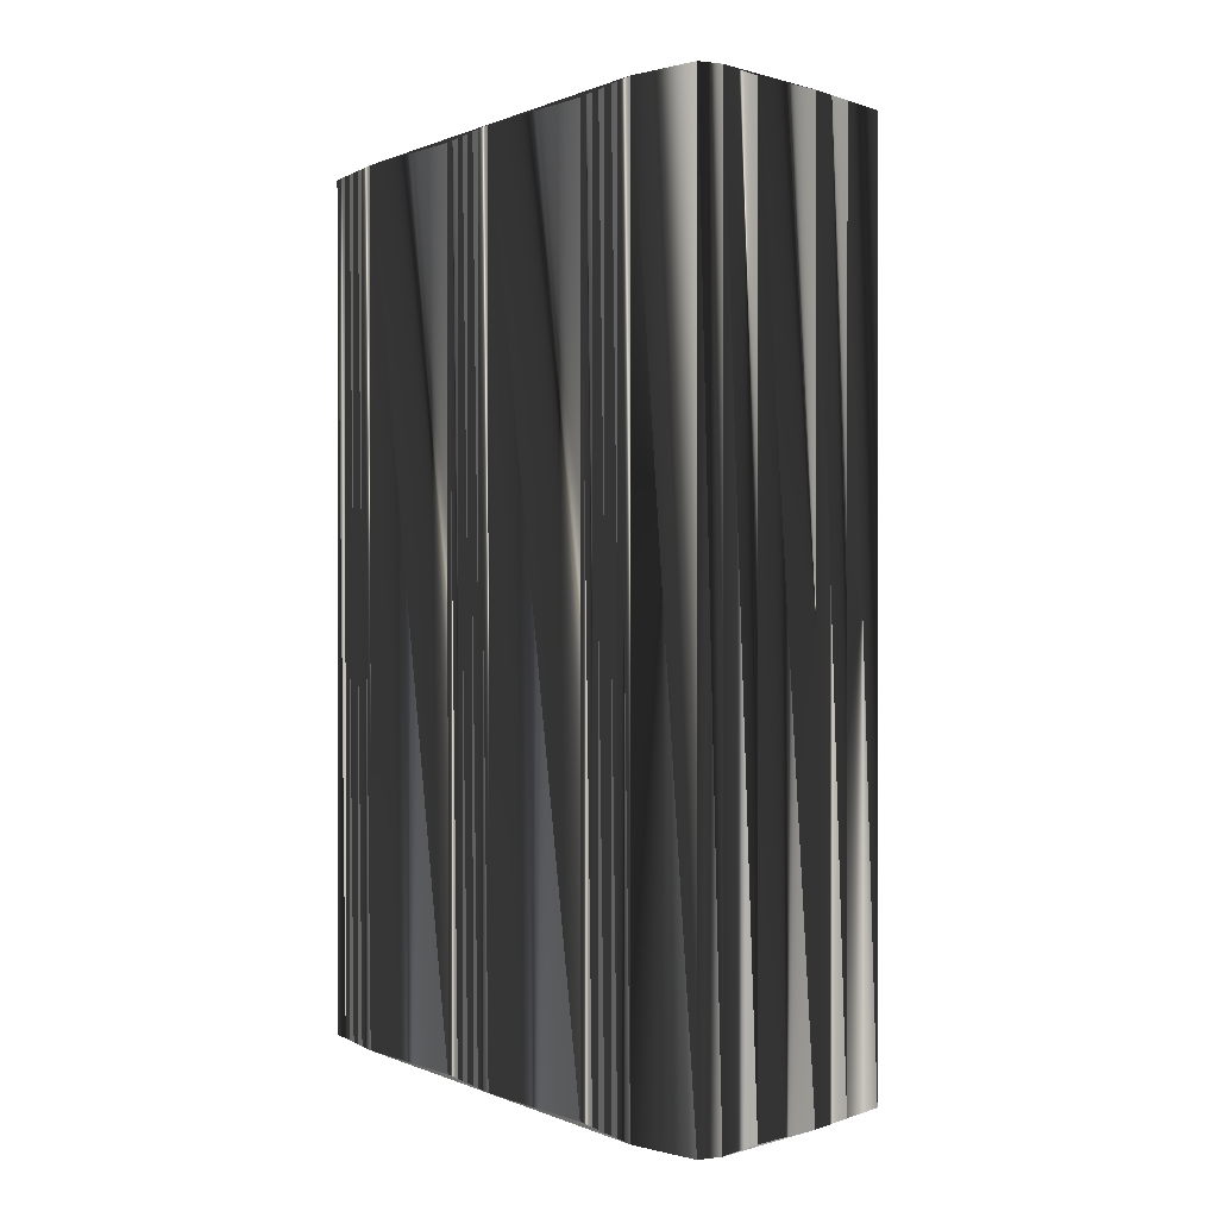
<metadata>
{"format":"obj","ext":"obj","renderer":"f3d","projection":"perspective","resolution":1024,"background":"white","views":[{"elev":0.3,"azim":153.0,"up":"+Z"}]}
</metadata>
<code>
v 290.5 161.6 0
v 290.5 162.4 0
v 290.5 163.2 0
v 291.3 159.2 0
v 291.3 160 0
v 291.3 160.8 0
v 291.3 161.6 0
v 291.3 162.4 0
v 291.3 163.2 0
v 292.1 157.6 0
v 292.1 158.4 0
v 292.1 159.2 0
v 292.1 160 0
v 292.1 160.8 0
v 292.1 161.6 0
v 292.1 162.4 0
v 292.1 163.2 0
v 292.1 164 0
v 292.9 155.2 0
v 292.9 156 0
v 292.9 156.8 0
v 292.9 157.6 0
v 292.9 158.4 0
v 292.9 159.2 0
v 292.9 160 0
v 292.9 160.8 0
v 292.9 161.6 0
v 292.9 162.4 0
v 292.9 163.2 0
v 292.9 164 0
v 293.7 152.8 0
v 293.7 153.6 0
v 293.7 154.4 0
v 293.7 155.2 0
v 293.7 156 0
v 293.7 156.8 0
v 293.7 157.6 0
v 293.7 158.4 0
v 293.7 159.2 0
v 293.7 160 0
v 293.7 160.8 0
v 293.7 161.6 0
v 293.7 162.4 0
v 293.7 163.2 0
v 293.7 164 0
v 293.7 164.8 0
v 294.5 151.2 0
v 294.5 152 0
v 294.5 152.8 0
v 294.5 153.6 0
v 294.5 154.4 0
v 294.5 155.2 0
v 294.5 156 0
v 294.5 156.8 0
v 294.5 157.6 0
v 294.5 158.4 0
v 294.5 159.2 0
v 294.5 160 0
v 294.5 160.8 0
v 294.5 161.6 0
v 294.5 162.4 0
v 294.5 163.2 0
v 294.5 164 0
v 294.5 164.8 0
v 295.3 148.8 0
v 295.3 149.6 0
v 295.3 150.4 0
v 295.3 151.2 0
v 295.3 152 0
v 295.3 152.8 0
v 295.3 153.6 0
v 295.3 154.4 0
v 295.3 155.2 0
v 295.3 156 0
v 295.3 156.8 0
v 295.3 157.6 0
v 295.3 158.4 0
v 295.3 159.2 0
v 295.3 160 0
v 295.3 160.8 0
v 295.3 161.6 0
v 295.3 162.4 0
v 295.3 163.2 0
v 295.3 164 0
v 295.3 164.8 0
v 296.1 146.4 0
v 296.1 147.2 0
v 296.1 148 0
v 296.1 148.8 0
v 296.1 149.6 0
v 296.1 150.4 0
v 296.1 151.2 0
v 296.1 152 0
v 296.1 152.8 0
v 296.1 153.6 0
v 296.1 154.4 0
v 296.1 155.2 0
v 296.1 156 0
v 296.1 156.8 0
v 296.1 157.6 0
v 296.1 158.4 0
v 296.1 159.2 0
v 296.1 160 0
v 296.1 160.8 0
v 296.1 161.6 0
v 296.1 162.4 0
v 296.1 163.2 0
v 296.1 164 0
v 296.1 164.8 0
v 296.1 165.6 0
v 296.9 144.8 0
v 296.9 145.6 0
v 296.9 146.4 0
v 296.9 147.2 0
v 296.9 148 0
v 296.9 148.8 0
v 296.9 149.6 0
v 296.9 150.4 0
v 296.9 151.2 0
v 296.9 152 0
v 296.9 152.8 0
v 296.9 153.6 0
v 296.9 154.4 0
v 296.9 155.2 0
v 296.9 156 0
v 296.9 156.8 0
v 296.9 157.6 0
v 296.9 158.4 0
v 296.9 159.2 0
v 296.9 160 0
v 296.9 160.8 0
v 296.9 161.6 0
v 296.9 162.4 0
v 296.9 163.2 0
v 296.9 164 0
v 296.9 164.8 0
v 296.9 165.6 0
v 297.7 144.8 0
v 297.7 145.6 0
v 297.7 146.4 0
v 297.7 147.2 0
v 297.7 148 0
v 297.7 148.8 0
v 297.7 149.6 0
v 297.7 150.4 0
v 297.7 151.2 0
v 297.7 152 0
v 297.7 152.8 0
v 297.7 153.6 0
v 297.7 154.4 0
v 297.7 155.2 0
v 297.7 156 0
v 297.7 156.8 0
v 297.7 157.6 0
v 297.7 158.4 0
v 297.7 159.2 0
v 297.7 160 0
v 297.7 160.8 0
v 297.7 161.6 0
v 297.7 162.4 0
v 297.7 163.2 0
v 297.7 164 0
v 297.7 164.8 0
v 297.7 165.6 0
v 297.7 166.4 0
v 298.5 144.8 0
v 298.5 145.6 0
v 298.5 146.4 0
v 298.5 147.2 0
v 298.5 148 0
v 298.5 148.8 0
v 298.5 149.6 0
v 298.5 150.4 0
v 298.5 151.2 0
v 298.5 152 0
v 298.5 152.8 0
v 298.5 153.6 0
v 298.5 154.4 0
v 298.5 155.2 0
v 298.5 156 0
v 298.5 156.8 0
v 298.5 157.6 0
v 298.5 158.4 0
v 298.5 159.2 0
v 298.5 160 0
v 298.5 160.8 0
v 298.5 161.6 0
v 298.5 162.4 0
v 298.5 163.2 0
v 298.5 164 0
v 298.5 164.8 0
v 298.5 165.6 0
v 298.5 166.4 0
v 299.3 144.8 0
v 299.3 145.6 0
v 299.3 146.4 0
v 299.3 147.2 0
v 299.3 148 0
v 299.3 148.8 0
v 299.3 149.6 0
v 299.3 150.4 0
v 299.3 151.2 0
v 299.3 152 0
v 299.3 152.8 0
v 299.3 153.6 0
v 299.3 154.4 0
v 299.3 155.2 0
v 299.3 156 0
v 299.3 156.8 0
v 299.3 157.6 0
v 299.3 158.4 0
v 299.3 159.2 0
v 299.3 160 0
v 299.3 160.8 0
v 299.3 161.6 0
v 299.3 162.4 0
v 299.3 163.2 0
v 299.3 164 0
v 300.1 144.8 0
v 300.1 145.6 0
v 300.1 146.4 0
v 300.1 147.2 0
v 300.1 148 0
v 300.1 148.8 0
v 300.1 149.6 0
v 300.1 150.4 0
v 300.1 151.2 0
v 300.1 152 0
v 300.1 152.8 0
v 300.1 153.6 0
v 300.1 154.4 0
v 300.1 155.2 0
v 300.1 156 0
v 300.9 144.8 0
v 300.9 145.6 0
v 300.9 146.4 0
v 300.9 147.2 0
v 300.9 148 0
v 290.5 161.6 30
v 290.5 162.4 30
v 290.5 163.2 30
v 291.3 159.2 30
v 291.3 160 30
v 291.3 160.8 30
v 291.3 161.6 30
v 291.3 162.4 30
v 291.3 163.2 30
v 292.1 157.6 30
v 292.1 158.4 30
v 292.1 159.2 30
v 292.1 160 30
v 292.1 160.8 30
v 292.1 161.6 30
v 292.1 162.4 30
v 292.1 163.2 30
v 292.1 164 30
v 292.9 155.2 30
v 292.9 156 30
v 292.9 156.8 30
v 292.9 157.6 30
v 292.9 158.4 30
v 292.9 159.2 30
v 292.9 160 30
v 292.9 160.8 30
v 292.9 161.6 30
v 292.9 162.4 30
v 292.9 163.2 30
v 292.9 164 30
v 293.7 152.8 30
v 293.7 153.6 30
v 293.7 154.4 30
v 293.7 155.2 30
v 293.7 156 30
v 293.7 156.8 30
v 293.7 157.6 30
v 293.7 158.4 30
v 293.7 159.2 30
v 293.7 160 30
v 293.7 160.8 30
v 293.7 161.6 30
v 293.7 162.4 30
v 293.7 163.2 30
v 293.7 164 30
v 293.7 164.8 30
v 294.5 151.2 30
v 294.5 152 30
v 294.5 152.8 30
v 294.5 153.6 30
v 294.5 154.4 30
v 294.5 155.2 30
v 294.5 156 30
v 294.5 156.8 30
v 294.5 157.6 30
v 294.5 158.4 30
v 294.5 159.2 30
v 294.5 160 30
v 294.5 160.8 30
v 294.5 161.6 30
v 294.5 162.4 30
v 294.5 163.2 30
v 294.5 164 30
v 294.5 164.8 30
v 295.3 148.8 30
v 295.3 149.6 30
v 295.3 150.4 30
v 295.3 151.2 30
v 295.3 152 30
v 295.3 152.8 30
v 295.3 153.6 30
v 295.3 154.4 30
v 295.3 155.2 30
v 295.3 156 30
v 295.3 156.8 30
v 295.3 157.6 30
v 295.3 158.4 30
v 295.3 159.2 30
v 295.3 160 30
v 295.3 160.8 30
v 295.3 161.6 30
v 295.3 162.4 30
v 295.3 163.2 30
v 295.3 164 30
v 295.3 164.8 30
v 296.1 146.4 30
v 296.1 147.2 30
v 296.1 148 30
v 296.1 148.8 30
v 296.1 149.6 30
v 296.1 150.4 30
v 296.1 151.2 30
v 296.1 152 30
v 296.1 152.8 30
v 296.1 153.6 30
v 296.1 154.4 30
v 296.1 155.2 30
v 296.1 156 30
v 296.1 156.8 30
v 296.1 157.6 30
v 296.1 158.4 30
v 296.1 159.2 30
v 296.1 160 30
v 296.1 160.8 30
v 296.1 161.6 30
v 296.1 162.4 30
v 296.1 163.2 30
v 296.1 164 30
v 296.1 164.8 30
v 296.1 165.6 30
v 296.9 144.8 30
v 296.9 145.6 30
v 296.9 146.4 30
v 296.9 147.2 30
v 296.9 148 30
v 296.9 148.8 30
v 296.9 149.6 30
v 296.9 150.4 30
v 296.9 151.2 30
v 296.9 152 30
v 296.9 152.8 30
v 296.9 153.6 30
v 296.9 154.4 30
v 296.9 155.2 30
v 296.9 156 30
v 296.9 156.8 30
v 296.9 157.6 30
v 296.9 158.4 30
v 296.9 159.2 30
v 296.9 160 30
v 296.9 160.8 30
v 296.9 161.6 30
v 296.9 162.4 30
v 296.9 163.2 30
v 296.9 164 30
v 296.9 164.8 30
v 296.9 165.6 30
v 297.7 144.8 30
v 297.7 145.6 30
v 297.7 146.4 30
v 297.7 147.2 30
v 297.7 148 30
v 297.7 148.8 30
v 297.7 149.6 30
v 297.7 150.4 30
v 297.7 151.2 30
v 297.7 152 30
v 297.7 152.8 30
v 297.7 153.6 30
v 297.7 154.4 30
v 297.7 155.2 30
v 297.7 156 30
v 297.7 156.8 30
v 297.7 157.6 30
v 297.7 158.4 30
v 297.7 159.2 30
v 297.7 160 30
v 297.7 160.8 30
v 297.7 161.6 30
v 297.7 162.4 30
v 297.7 163.2 30
v 297.7 164 30
v 297.7 164.8 30
v 297.7 165.6 30
v 297.7 166.4 30
v 298.5 144.8 30
v 298.5 145.6 30
v 298.5 146.4 30
v 298.5 147.2 30
v 298.5 148 30
v 298.5 148.8 30
v 298.5 149.6 30
v 298.5 150.4 30
v 298.5 151.2 30
v 298.5 152 30
v 298.5 152.8 30
v 298.5 153.6 30
v 298.5 154.4 30
v 298.5 155.2 30
v 298.5 156 30
v 298.5 156.8 30
v 298.5 157.6 30
v 298.5 158.4 30
v 298.5 159.2 30
v 298.5 160 30
v 298.5 160.8 30
v 298.5 161.6 30
v 298.5 162.4 30
v 298.5 163.2 30
v 298.5 164 30
v 298.5 164.8 30
v 298.5 165.6 30
v 298.5 166.4 30
v 299.3 144.8 30
v 299.3 145.6 30
v 299.3 146.4 30
v 299.3 147.2 30
v 299.3 148 30
v 299.3 148.8 30
v 299.3 149.6 30
v 299.3 150.4 30
v 299.3 151.2 30
v 299.3 152 30
v 299.3 152.8 30
v 299.3 153.6 30
v 299.3 154.4 30
v 299.3 155.2 30
v 299.3 156 30
v 299.3 156.8 30
v 299.3 157.6 30
v 299.3 158.4 30
v 299.3 159.2 30
v 299.3 160 30
v 299.3 160.8 30
v 299.3 161.6 30
v 299.3 162.4 30
v 299.3 163.2 30
v 299.3 164 30
v 300.1 144.8 30
v 300.1 145.6 30
v 300.1 146.4 30
v 300.1 147.2 30
v 300.1 148 30
v 300.1 148.8 30
v 300.1 149.6 30
v 300.1 150.4 30
v 300.1 151.2 30
v 300.1 152 30
v 300.1 152.8 30
v 300.1 153.6 30
v 300.1 154.4 30
v 300.1 155.2 30
v 300.1 156 30
v 300.9 144.8 30
v 300.9 145.6 30
v 300.9 146.4 30
v 300.9 147.2 30
v 300.9 148 30
f 56 39 38
f 70 69 93
f 35 53 36
f 66 47 65
f 94 71 70
f 26 15 14
f 11 23 12
f 41 42 27
f 8 16 9
f 56 57 39
f 84 107 108
f 98 75 74
f 46 45 63
f 97 124 98
f 157 185 158
f 142 116 115
f 165 192 193
f 66 89 90
f 152 153 126
f 114 88 87
f 169 142 141
f 112 86 111
f 229 228 238
f 203 204 176
f 205 229 230
f 48 49 31
f 124 150 151
f 32 33 19
f 94 70 93
f 66 65 89
f 201 173 200
f 92 69 68
f 115 116 89
f 95 72 71
f 201 202 174
f 73 72 96
f 180 152 179
f 101 102 78
f 97 74 73
f 125 152 126
f 75 76 55
f 10 20 21
f 37 22 36
f 76 77 56
f 54 37 36
f 99 100 76
f 54 55 37
f 6 1 5
f 24 13 12
f 13 25 14
f 7 1 6
f 9 3 8
f 42 43 28
f 18 3 9
f 16 8 15
f 8 7 15
f 15 7 14
f 64 46 63
f 30 44 45
f 63 84 64
f 64 110 46
f 132 158 159
f 137 136 163
f 104 130 131
f 25 39 40
f 133 106 132
f 62 83 63
f 105 81 104
f 132 131 158
f 97 96 123
f 119 120 93
f 210 183 182
f 107 134 108
f 101 127 128
f 131 157 158
f 233 215 214
f 84 85 64
f 164 192 165
f 30 46 18
f 158 185 186
f 83 106 107
f 163 190 191
f 85 109 110
f 217 218 190
f 208 209 181
f 100 127 101
f 154 155 128
f 161 189 162
f 208 207 232
f 233 209 208
f 198 171 170
f 224 238 225
f 206 179 178
f 95 122 96
f 238 230 229
f 218 191 190
f 91 68 67
f 227 202 226
f 176 149 148
f 120 94 93
f 176 204 177
f 174 175 147
f 89 65 88
f 140 113 139
f 168 141 140
f 140 139 167
f 143 144 117
f 140 141 114
f 141 168 169
f 172 199 200
f 168 167 195
f 229 204 228
f 237 223 222
f 232 231 238
f 66 67 47
f 70 50 49
f 48 47 68
f 47 48 31
f 31 19 4
f 20 34 35
f 34 51 52
f 71 51 50
f 49 32 31
f 72 52 51
f 51 33 50
f 95 96 72
f 71 50 70
f 73 52 72
f 72 51 71
f 48 69 49
f 49 50 32
f 47 67 68
f 91 67 90
f 70 49 69
f 69 48 68
f 47 31 65
f 115 89 88
f 87 65 86
f 113 87 86
f 86 65 31
f 113 114 87
f 87 88 65
f 117 91 90
f 90 67 66
f 119 93 92
f 92 93 69
f 145 119 118
f 117 90 116
f 146 147 120
f 119 92 118
f 118 92 91
f 91 92 68
f 120 121 94
f 94 95 71
f 97 73 96
f 121 95 94
f 36 53 54
f 36 22 21
f 53 73 74
f 54 75 55
f 97 98 74
f 74 75 54
f 97 123 124
f 98 99 75
f 151 152 125
f 125 126 99
f 98 125 99
f 78 77 101
f 99 126 100
f 100 126 127
f 102 101 128
f 103 130 104
f 37 23 22
f 56 55 76
f 75 99 76
f 77 100 101
f 78 57 77
f 77 76 100
f 55 56 38
f 22 11 10
f 37 55 38
f 78 58 57
f 33 51 34
f 21 35 36
f 34 52 35
f 35 52 53
f 52 73 53
f 53 74 54
f 31 32 19
f 19 34 20
f 20 35 21
f 32 50 33
f 33 34 19
f 19 20 10
f 4 11 12
f 37 38 23
f 22 10 21
f 38 24 23
f 23 11 22
f 19 10 4
f 4 10 11
f 4 12 5
f 8 2 7
f 25 13 24
f 24 12 23
f 24 38 39
f 57 56 77
f 58 41 40
f 25 26 14
f 24 39 25
f 26 40 41
f 41 59 42
f 41 27 26
f 41 58 59
f 45 62 63
f 5 13 6
f 6 14 7
f 14 6 13
f 13 5 12
f 25 40 26
f 26 27 15
f 1 4 5
f 2 1 7
f 3 2 8
f 15 27 16
f 16 17 9
f 30 29 44
f 17 18 9
f 18 17 29
f 28 17 16
f 29 17 28
f 61 43 60
f 16 27 28
f 28 27 42
f 30 18 29
f 29 28 43
f 44 29 43
f 43 42 60
f 44 43 61
f 84 83 107
f 62 82 83
f 83 82 106
f 46 30 45
f 45 44 62
f 63 83 84
f 84 108 85
f 108 109 85
f 165 137 164
f 108 135 109
f 110 137 165
f 64 85 110
f 110 165 46
f 110 109 136
f 162 136 135
f 107 106 133
f 133 132 159
f 133 160 134
f 133 134 107
f 134 160 161
f 134 161 135
f 80 79 103
f 105 131 132
f 82 81 105
f 105 104 131
f 82 105 106
f 106 105 132
f 80 81 60
f 44 61 62
f 60 81 61
f 61 82 62
f 82 61 81
f 81 80 104
f 78 79 58
f 57 40 39
f 79 59 58
f 58 40 57
f 80 60 59
f 59 60 42
f 80 59 79
f 79 78 102
f 104 80 103
f 103 79 102
f 103 102 129
f 130 157 131
f 122 149 123
f 122 123 96
f 122 148 149
f 98 124 125
f 150 177 178
f 149 150 123
f 149 176 177
f 150 178 151
f 150 149 177
f 179 206 207
f 151 179 152
f 152 180 153
f 181 209 182
f 153 127 126
f 207 180 179
f 179 151 178
f 123 150 124
f 124 151 125
f 153 181 154
f 102 128 129
f 184 157 156
f 154 127 153
f 127 154 128
f 130 156 157
f 156 130 129
f 129 130 103
f 108 134 135
f 137 163 164
f 137 110 136
f 136 109 135
f 136 162 163
f 163 162 190
f 162 189 190
f 161 162 135
f 188 160 187
f 216 189 188
f 164 163 191
f 216 217 189
f 129 128 155
f 211 183 210
f 129 155 156
f 212 184 211
f 133 159 160
f 186 159 158
f 187 159 186
f 157 184 185
f 160 159 187
f 213 186 185
f 161 160 188
f 213 214 186
f 161 188 189
f 215 188 187
f 164 191 192
f 189 217 190
f 215 233 216
f 192 191 218
f 216 233 217
f 192 218 193
f 217 233 218
f 214 187 186
f 233 212 211
f 215 187 214
f 233 213 212
f 216 188 215
f 233 214 213
f 210 182 209
f 233 208 232
f 183 184 156
f 233 210 209
f 213 185 212
f 233 211 210
f 155 154 182
f 182 154 181
f 156 155 183
f 183 155 182
f 183 211 184
f 184 212 185
f 205 204 229
f 177 205 178
f 208 181 180
f 180 181 153
f 208 180 207
f 207 206 231
f 230 206 205
f 205 206 178
f 232 207 231
f 231 206 230
f 238 231 230
f 200 199 224
f 238 226 225
f 238 227 226
f 238 228 227
f 225 200 224
f 221 197 196
f 226 201 225
f 237 238 223
f 226 202 201
f 223 238 224
f 145 118 144
f 197 170 169
f 172 171 199
f 199 198 223
f 174 173 201
f 201 200 225
f 227 228 203
f 145 173 146
f 174 147 146
f 203 202 227
f 205 177 204
f 204 203 228
f 202 203 175
f 148 175 176
f 174 202 175
f 175 203 176
f 119 146 120
f 95 121 122
f 120 147 121
f 121 148 122
f 175 148 147
f 147 148 121
f 143 117 116
f 116 90 89
f 143 171 144
f 117 118 91
f 172 145 144
f 144 118 117
f 172 173 145
f 145 146 119
f 172 144 171
f 141 142 115
f 174 146 173
f 173 172 200
f 139 138 166
f 168 196 169
f 197 198 170
f 170 171 143
f 115 88 114
f 114 113 140
f 169 170 142
f 141 115 114
f 170 143 142
f 142 143 116
f 138 112 111
f 139 113 112
f 112 113 86
f 139 112 138
f 167 139 166
f 168 140 167
f 220 219 234
f 196 168 195
f 194 167 166
f 195 167 194
f 195 194 219
f 221 196 220
f 220 195 219
f 197 169 196
f 196 195 220
f 199 171 198
f 198 197 222
f 223 198 222
f 224 199 223
f 234 235 220
f 232 238 233
f 236 222 221
f 221 222 197
f 235 221 220
f 237 222 236
f 236 221 235
f 277 294 276
f 307 308 331
f 291 273 274
f 285 304 303
f 309 332 308
f 253 264 252
f 261 249 250
f 280 279 265
f 254 246 247
f 295 294 277
f 345 322 346
f 313 336 312
f 283 284 301
f 362 335 336
f 423 395 396
f 354 380 353
f 430 403 431
f 327 304 328
f 391 390 364
f 326 352 325
f 380 407 379
f 324 350 349
f 466 467 476
f 442 441 414
f 467 443 468
f 287 286 269
f 388 362 389
f 271 270 257
f 308 332 331
f 303 304 327
f 411 439 438
f 307 330 306
f 354 353 327
f 310 333 309
f 440 439 412
f 310 311 334
f 390 418 417
f 340 339 316
f 312 335 311
f 390 363 364
f 314 313 293
f 258 248 259
f 260 275 274
f 315 314 294
f 275 292 274
f 338 337 314
f 293 292 275
f 239 244 243
f 251 262 250
f 263 251 252
f 239 245 244
f 241 247 246
f 281 280 266
f 241 256 247
f 246 254 253
f 245 246 253
f 245 253 252
f 284 302 301
f 282 268 283
f 322 301 302
f 348 302 284
f 396 370 397
f 374 375 401
f 368 342 369
f 277 263 278
f 344 371 370
f 321 300 301
f 319 343 342
f 369 370 396
f 334 335 361
f 358 357 331
f 421 448 420
f 372 345 346
f 365 339 366
f 395 369 396
f 453 471 452
f 323 322 302
f 430 402 403
f 284 268 256
f 423 396 424
f 344 321 345
f 428 401 429
f 347 323 348
f 456 455 428
f 447 446 419
f 365 338 339
f 393 392 366
f 427 399 400
f 445 446 470
f 447 471 446
f 409 436 408
f 476 462 463
f 417 444 416
f 360 333 334
f 468 476 467
f 429 456 428
f 306 329 305
f 440 465 464
f 387 414 386
f 332 358 331
f 442 414 415
f 413 412 385
f 303 327 326
f 351 378 377
f 379 406 378
f 377 378 405
f 382 381 355
f 379 378 352
f 406 379 407
f 437 410 438
f 405 406 433
f 442 467 466
f 461 475 460
f 469 470 476
f 305 304 285
f 288 308 287
f 285 286 306
f 286 285 269
f 257 269 242
f 272 258 273
f 289 272 290
f 289 309 288
f 270 287 269
f 290 310 289
f 271 289 288
f 334 333 310
f 288 309 308
f 290 311 310
f 289 310 309
f 307 286 287
f 288 287 270
f 305 285 306
f 305 329 328
f 287 308 307
f 286 307 306
f 269 285 303
f 327 353 326
f 303 325 324
f 325 351 324
f 303 324 269
f 352 351 325
f 326 325 303
f 329 355 328
f 305 328 304
f 331 357 330
f 331 330 307
f 357 383 356
f 328 355 354
f 385 384 358
f 330 357 356
f 330 356 329
f 330 329 306
f 359 358 332
f 333 332 309
f 311 335 334
f 333 359 332
f 291 274 292
f 260 274 259
f 311 291 312
f 313 292 293
f 336 335 312
f 313 312 292
f 361 335 362
f 337 336 313
f 390 389 363
f 364 363 337
f 363 336 337
f 315 316 339
f 364 337 338
f 364 338 365
f 339 340 366
f 368 341 342
f 261 275 260
f 293 294 314
f 337 313 314
f 338 315 339
f 295 316 315
f 314 315 338
f 294 293 276
f 249 260 248
f 293 275 276
f 296 316 295
f 289 271 272
f 273 259 274
f 290 272 273
f 290 273 291
f 311 290 291
f 312 291 292
f 270 269 257
f 272 257 258
f 273 258 259
f 288 270 271
f 272 271 257
f 258 257 248
f 249 242 250
f 276 275 261
f 248 260 259
f 262 276 261
f 249 261 260
f 248 257 242
f 248 242 249
f 250 242 243
f 240 246 245
f 251 263 262
f 250 262 261
f 276 262 277
f 294 295 315
f 279 296 278
f 264 263 252
f 277 262 263
f 278 264 279
f 297 279 280
f 265 279 264
f 296 279 297
f 300 283 301
f 251 243 244
f 252 244 245
f 244 252 251
f 243 251 250
f 278 263 264
f 265 264 253
f 242 239 243
f 239 240 245
f 240 241 246
f 265 253 254
f 255 254 247
f 267 268 282
f 256 255 247
f 255 256 267
f 255 266 254
f 255 267 266
f 281 299 298
f 265 254 266
f 265 266 280
f 256 268 267
f 266 267 281
f 267 282 281
f 280 281 298
f 281 282 299
f 321 322 345
f 320 300 321
f 320 321 344
f 268 284 283
f 282 283 300
f 321 301 322
f 346 322 323
f 347 346 323
f 375 403 402
f 373 346 347
f 375 348 403
f 323 302 348
f 403 348 284
f 347 348 374
f 374 400 373
f 344 345 371
f 370 371 397
f 398 371 372
f 372 371 345
f 398 372 399
f 399 372 373
f 317 318 341
f 369 343 370
f 319 320 343
f 342 343 369
f 343 320 344
f 343 344 370
f 319 318 298
f 299 282 300
f 319 298 299
f 320 299 300
f 299 320 319
f 318 319 342
f 317 316 296
f 278 295 277
f 297 317 296
f 278 296 295
f 298 318 297
f 298 297 280
f 297 318 317
f 316 317 340
f 318 342 341
f 317 341 340
f 340 341 367
f 395 368 369
f 387 360 361
f 361 360 334
f 386 360 387
f 362 336 363
f 415 388 416
f 388 387 361
f 414 387 415
f 416 388 389
f 387 388 415
f 444 417 445
f 417 389 390
f 418 390 391
f 447 419 420
f 365 391 364
f 418 445 417
f 389 417 416
f 388 361 362
f 389 362 363
f 419 391 392
f 366 340 367
f 395 422 394
f 365 392 391
f 392 365 366
f 394 368 395
f 368 394 367
f 368 367 341
f 372 346 373
f 401 375 402
f 348 375 374
f 347 374 373
f 400 374 401
f 400 401 428
f 427 400 428
f 400 399 373
f 398 426 425
f 427 454 426
f 401 402 429
f 455 454 427
f 366 367 393
f 421 449 448
f 393 367 394
f 422 450 449
f 397 371 398
f 397 424 396
f 397 425 424
f 422 395 423
f 397 398 425
f 424 451 423
f 398 399 426
f 452 451 424
f 426 399 427
f 426 453 425
f 429 402 430
f 455 427 428
f 471 453 454
f 429 430 456
f 471 454 455
f 456 430 431
f 471 455 456
f 425 452 424
f 450 471 449
f 425 453 452
f 451 471 450
f 426 454 453
f 452 471 451
f 420 448 447
f 446 471 470
f 422 421 394
f 448 471 447
f 423 451 450
f 449 471 448
f 392 393 420
f 392 420 419
f 393 394 421
f 393 421 420
f 449 421 422
f 450 422 423
f 442 443 467
f 443 415 416
f 419 446 418
f 419 418 391
f 418 446 445
f 444 445 469
f 444 468 443
f 444 443 416
f 445 470 469
f 444 469 468
f 469 476 468
f 437 438 462
f 464 476 463
f 465 476 464
f 466 476 465
f 438 463 462
f 435 459 434
f 439 464 463
f 476 475 461
f 440 464 439
f 476 461 462
f 356 383 382
f 408 435 407
f 409 410 437
f 436 437 461
f 411 412 439
f 438 439 463
f 466 465 441
f 411 383 384
f 385 412 384
f 440 441 465
f 415 443 442
f 441 442 466
f 441 440 413
f 413 386 414
f 440 412 413
f 441 413 414
f 384 357 358
f 359 333 360
f 385 358 359
f 386 359 360
f 386 413 385
f 386 385 359
f 355 381 354
f 328 354 327
f 409 381 382
f 356 355 329
f 383 410 382
f 356 382 355
f 411 410 383
f 384 383 357
f 382 410 409
f 380 379 353
f 384 412 411
f 410 411 438
f 376 377 404
f 434 406 407
f 436 435 408
f 409 408 381
f 326 353 352
f 351 352 378
f 408 407 380
f 353 379 352
f 381 408 380
f 381 380 354
f 350 376 349
f 351 377 350
f 351 350 324
f 350 377 376
f 377 405 404
f 378 406 405
f 457 458 472
f 406 434 433
f 405 432 404
f 405 433 432
f 432 433 457
f 434 459 458
f 433 458 457
f 407 435 434
f 433 434 458
f 409 437 436
f 435 436 460
f 436 461 460
f 437 462 461
f 473 472 458
f 476 470 471
f 460 474 459
f 460 459 435
f 459 473 458
f 460 475 474
f 459 474 473
f 1 239 4
f 4 242 239
f 4 242 10
f 10 248 242
f 10 248 19
f 19 257 248
f 19 257 31
f 31 269 257
f 31 269 47
f 47 285 269
f 47 285 65
f 65 303 285
f 65 303 86
f 86 324 303
f 86 324 111
f 111 349 324
f 111 349 138
f 138 376 349
f 138 376 166
f 166 404 376
f 166 404 194
f 194 432 404
f 194 432 219
f 219 457 432
f 219 457 234
f 234 472 457
f 234 472 235
f 235 473 472
f 235 473 236
f 236 474 473
f 236 474 237
f 237 475 474
f 237 475 238
f 238 476 475
f 238 476 229
f 229 467 476
f 229 467 230
f 230 468 467
f 230 468 231
f 231 469 468
f 231 469 232
f 232 470 469
f 232 470 233
f 233 471 470
f 233 471 214
f 214 452 471
f 214 452 215
f 215 453 452
f 215 453 216
f 216 454 453
f 216 454 217
f 217 455 454
f 217 455 218
f 218 456 455
f 218 456 193
f 193 431 456
f 193 431 165
f 165 403 431
f 165 403 110
f 110 348 403
f 110 348 46
f 46 284 348
f 46 284 18
f 18 256 284
f 18 256 3
f 3 241 256
f 3 241 2
f 2 240 241
f 2 240 1
f 1 239 240

</code>
